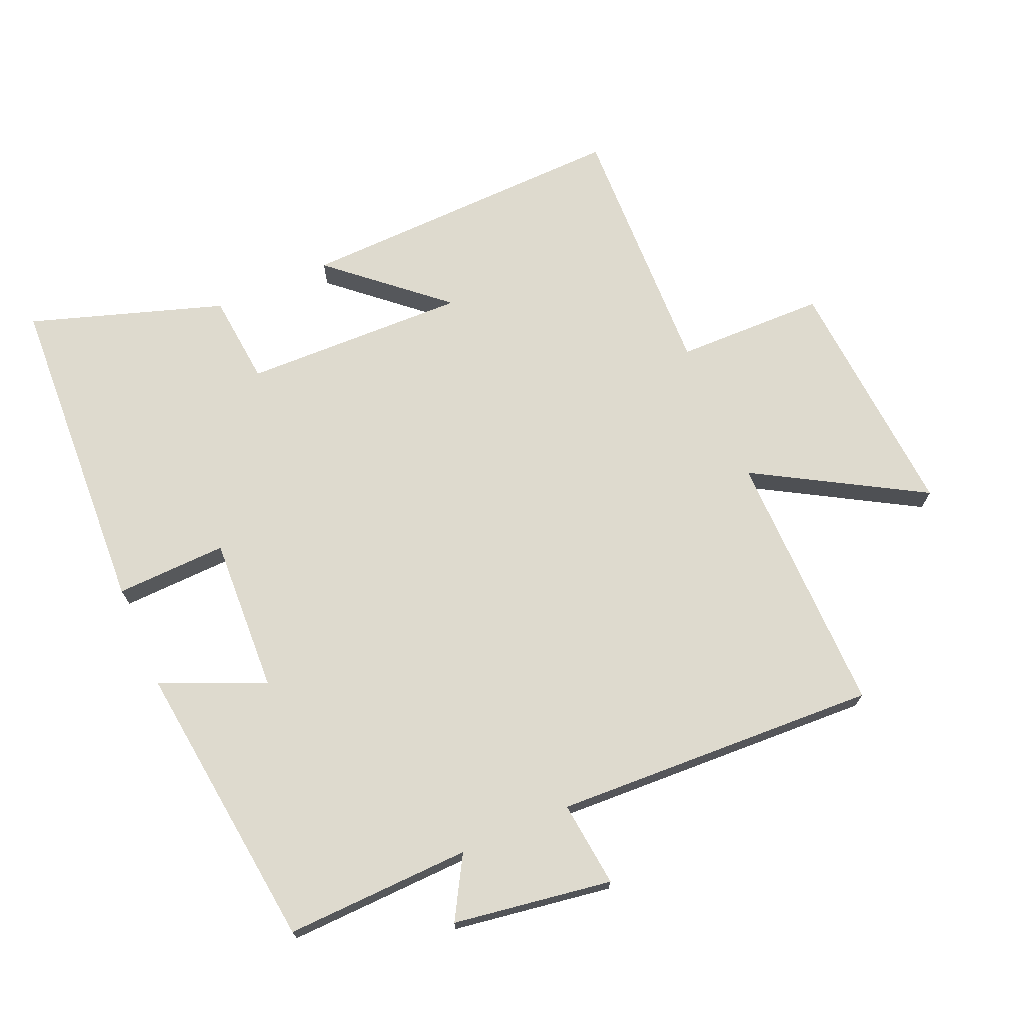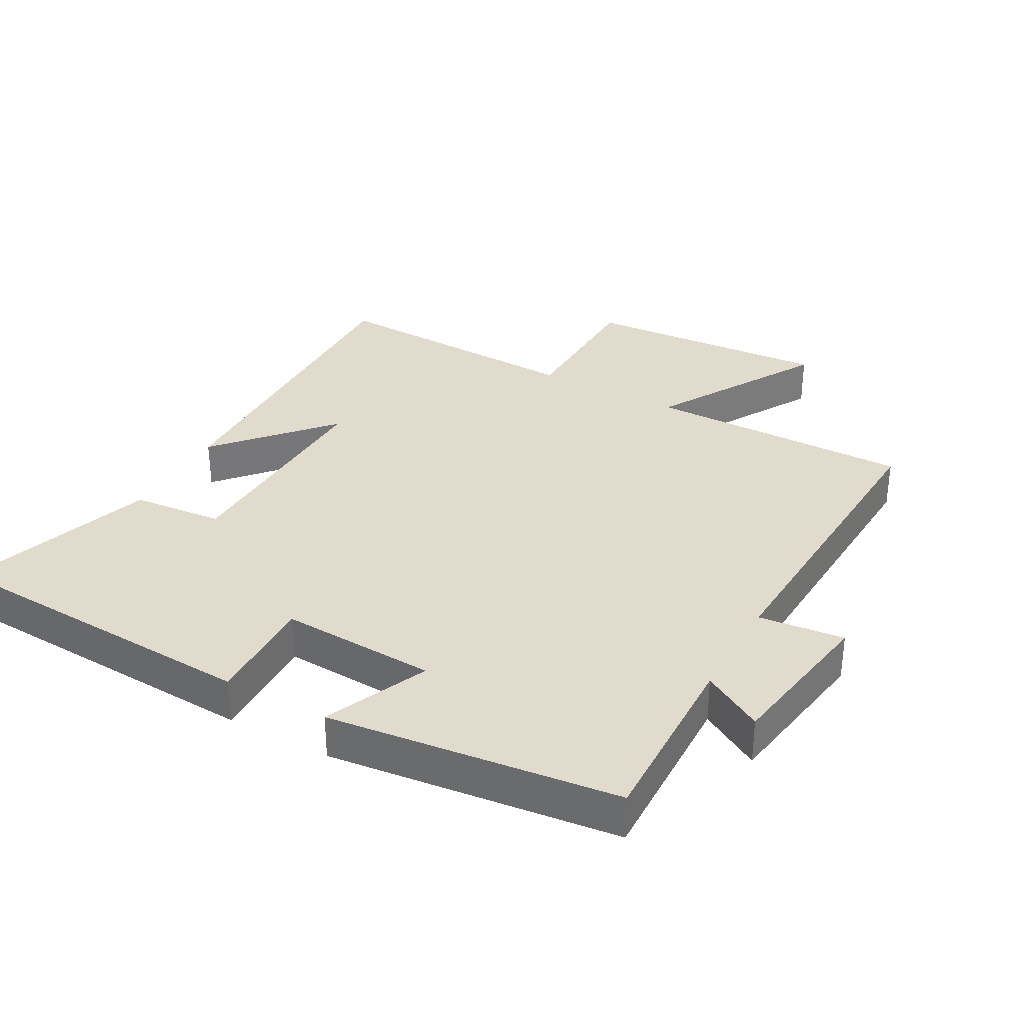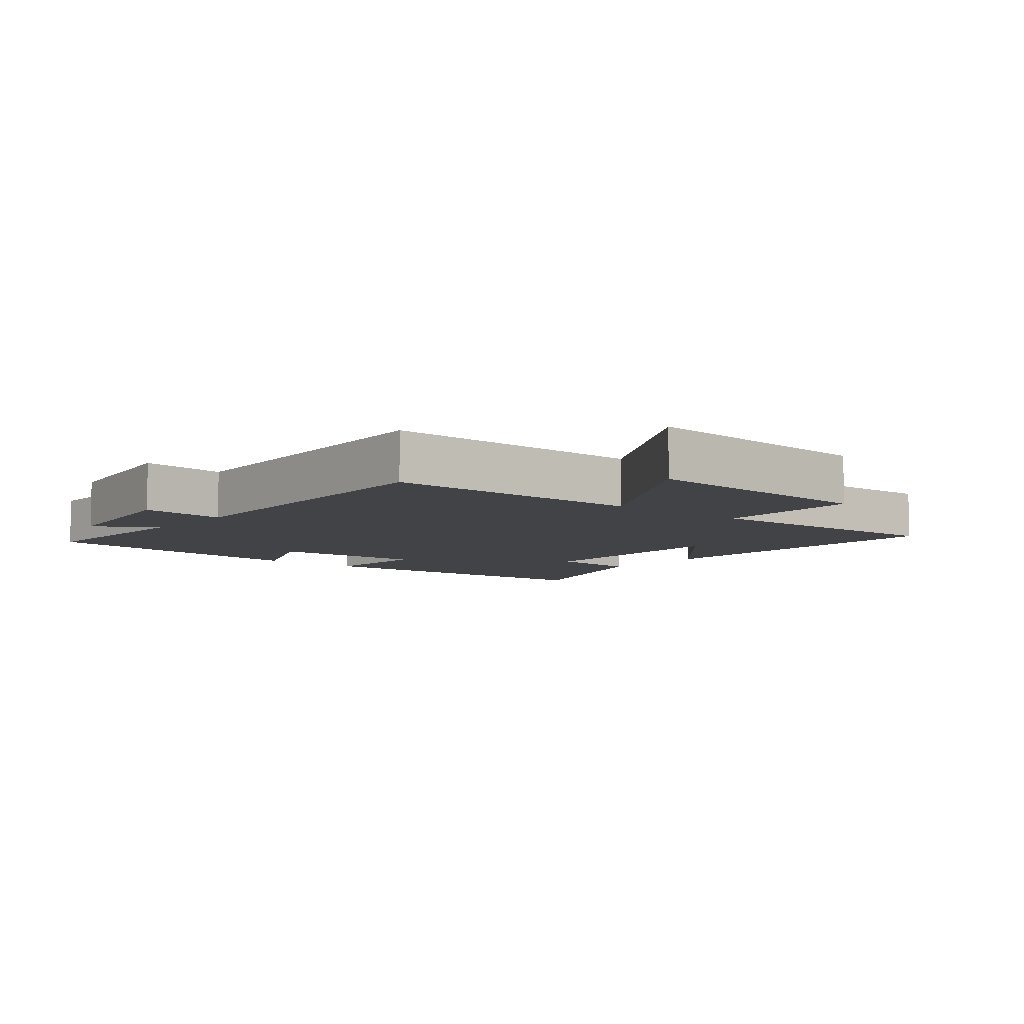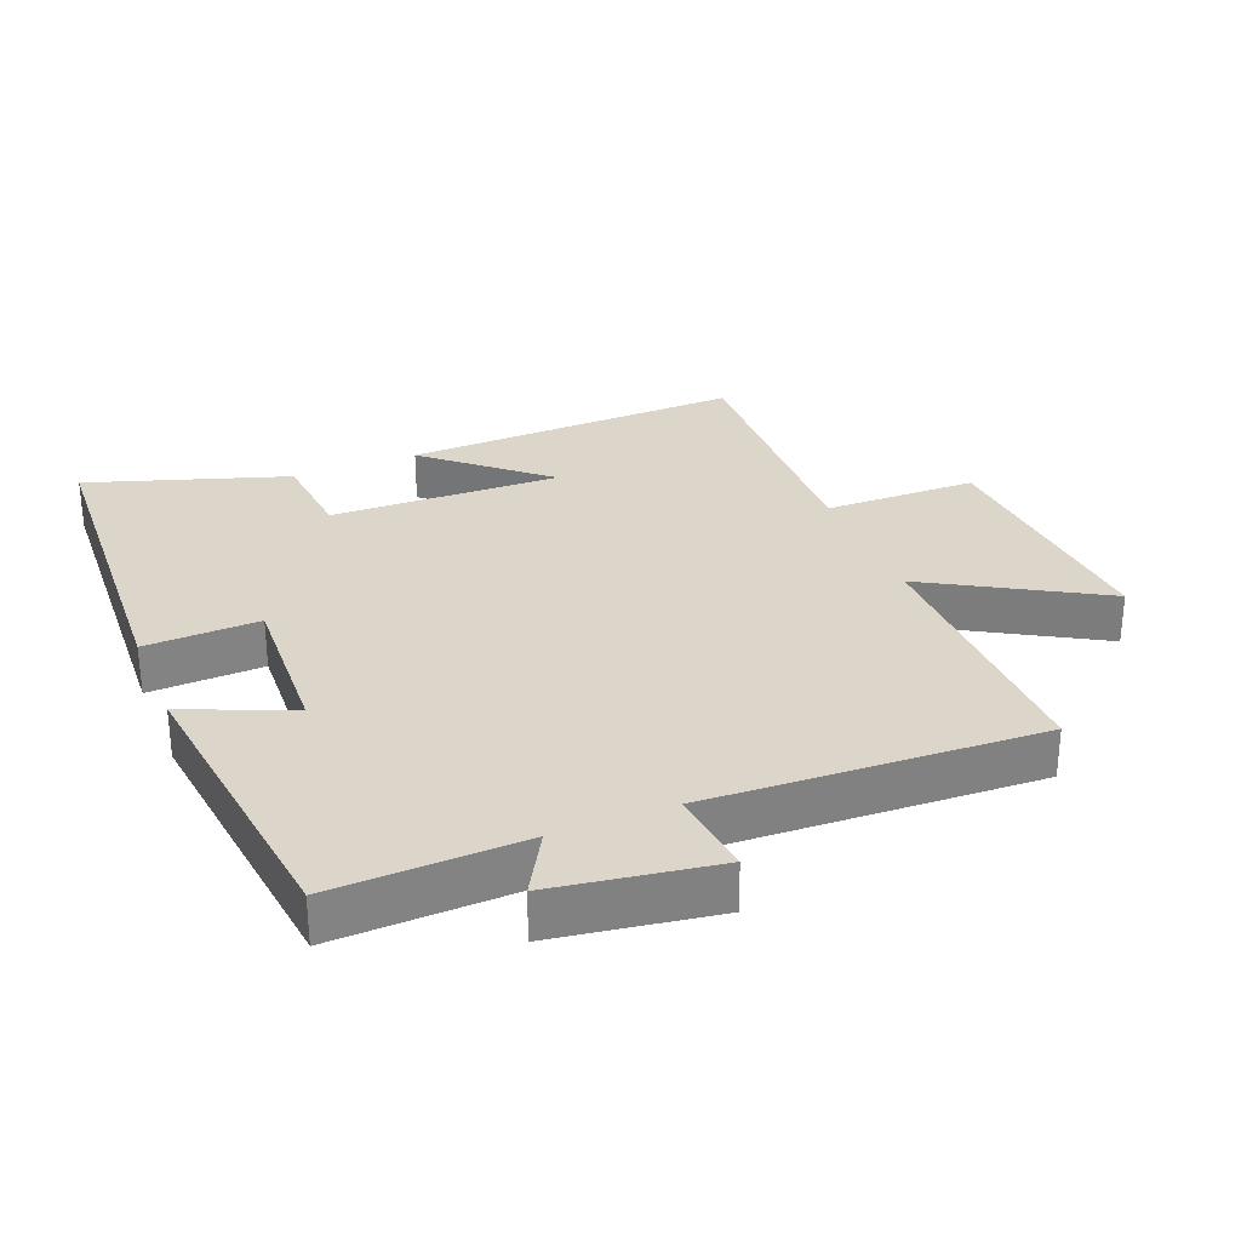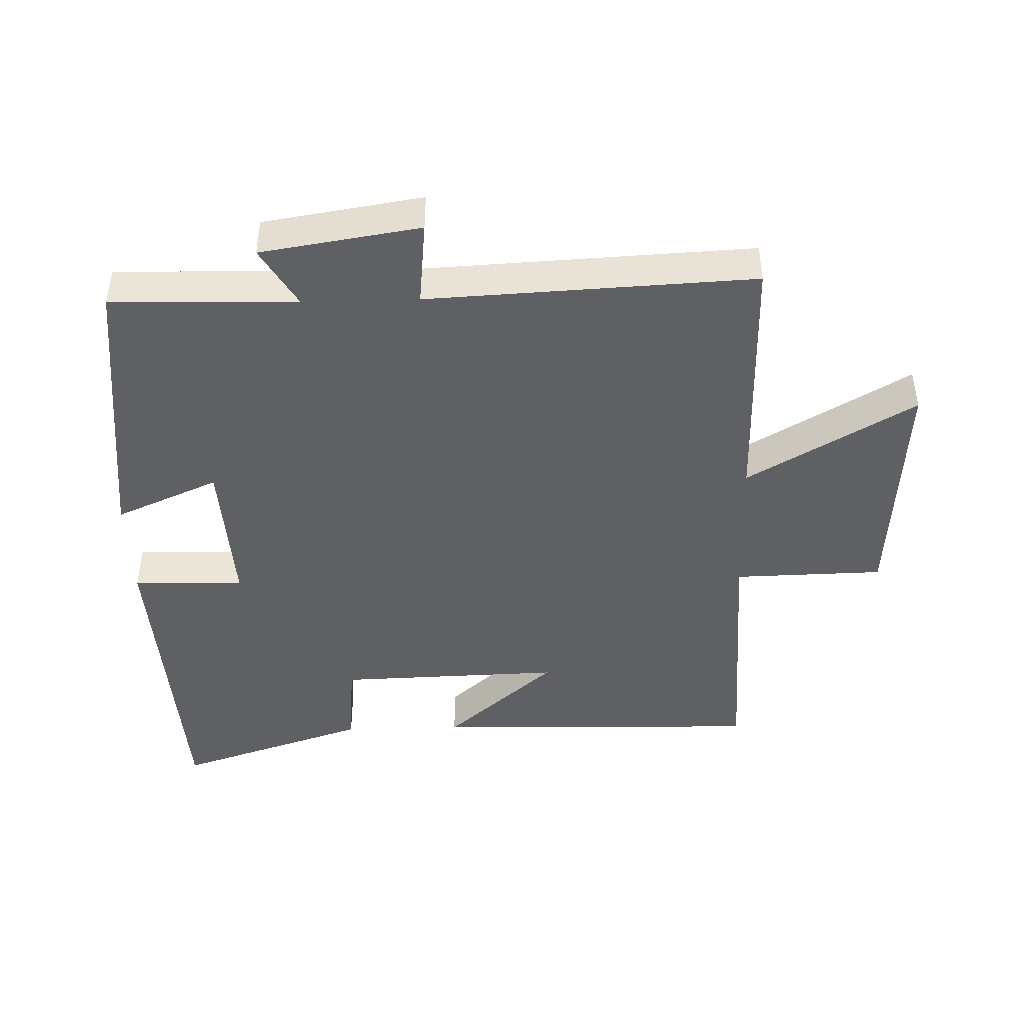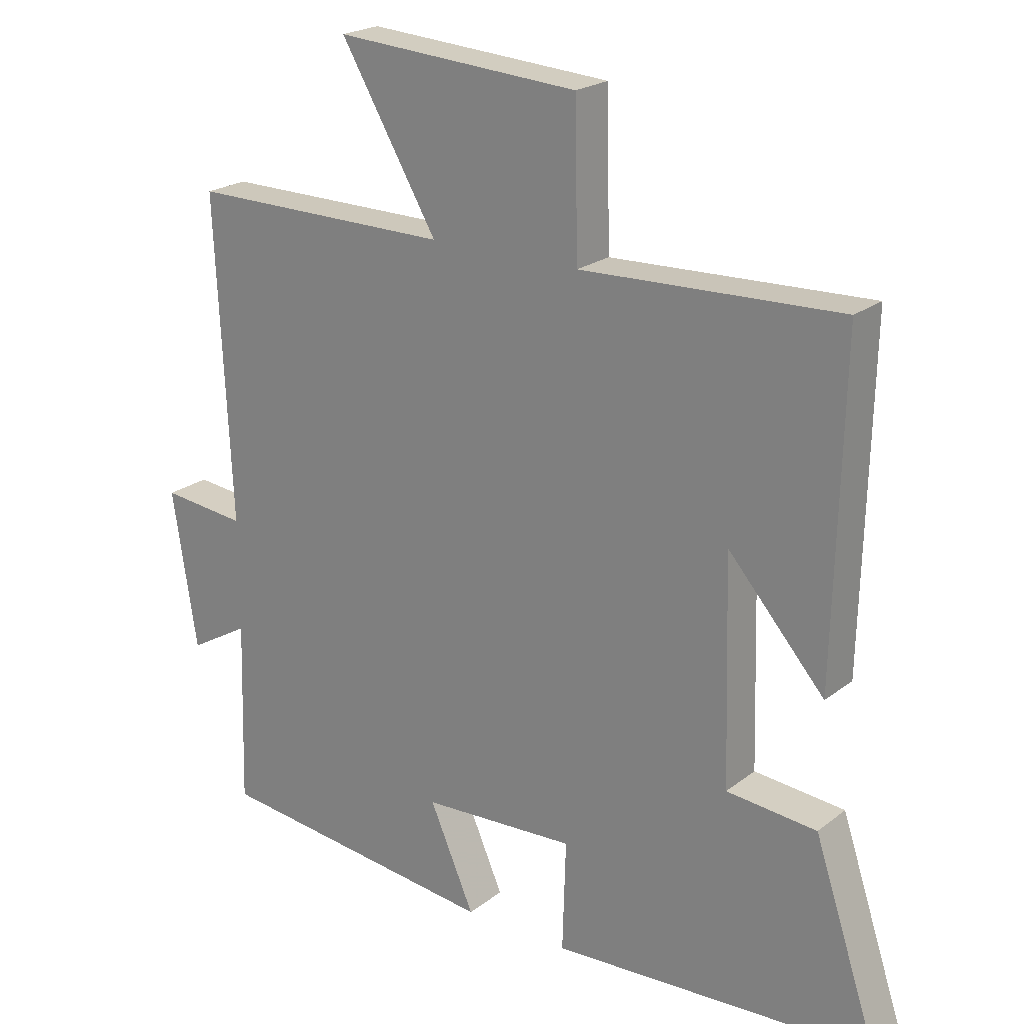
<metadata>
{"format":"obj","ext":"obj","renderer":"f3d","projection":"perspective","resolution":1024,"background":"white","views":[{"elev":71.2,"azim":-113.6,"up":"+Y"},{"elev":33.3,"azim":-151.1,"up":"+Y"},{"elev":-7.0,"azim":-39.7,"up":"+Y"},{"elev":29.8,"azim":-112.2,"up":"+Y"},{"elev":-44.1,"azim":-88.3,"up":"+Y"},{"elev":21.7,"azim":37.0,"up":"+Z"}]}
</metadata>
<code>
v -0.508 0.07 -0.449
v -0.5 0.07 -0.166
v -0.593 0.07 -0.22
v -0.631 0.07 0.022
v -0.5 0.07 0.008
v -0.524 0.07 0.503
v -0.119 0.07 0.5
v -0.268 0.07 0.754
v 0.108 0.07 0.728
v 0.113 0.07 0.5
v 0.512 0.07 0.514
v 0.5 0.07 0.008
v 0.351 0.07 0.177
v 0.361 0.07 -0.165
v 0.5 0.07 -0.178
v 0.598 0.07 -0.473
v 0.099 0.07 -0.5
v 0.104 0.07 -0.33
v -0.134 0.07 -0.342
v -0.065 0.07 -0.5
v -0.508 0 -0.449
v -0.5 0 -0.166
v -0.593 0 -0.22
v -0.631 0 0.022
v -0.5 0 0.008
v -0.524 0 0.503
v -0.119 0 0.5
v -0.268 0 0.754
v 0.108 0 0.728
v 0.113 0 0.5
v 0.512 0 0.514
v 0.5 0 0.008
v 0.351 0 0.177
v 0.361 0 -0.165
v 0.5 0 -0.178
v 0.598 0 -0.473
v 0.099 0 -0.5
v 0.104 0 -0.33
v -0.134 0 -0.342
v -0.065 0 -0.5
f 19 20 1 2
f 18 19 2
f 15 16 17 18
f 14 15 18 2
f 13 14 2
f 10 11 12 13
f 10 13 2
f 7 8 9 10
f 7 10 2 3
f 5 6 7
f 5 7 3
f 3 4 5
f 22 21 40 39
f 22 39 38
f 38 37 36 35
f 22 38 35 34
f 22 34 33
f 33 32 31 30
f 22 33 30
f 30 29 28 27
f 23 22 30 27
f 27 26 25
f 23 27 25
f 25 24 23
f 1 21 22 2
f 2 22 23 3
f 3 23 24 4
f 4 24 25 5
f 5 25 26 6
f 6 26 27 7
f 7 27 28 8
f 8 28 29 9
f 9 29 30 10
f 10 30 31 11
f 11 31 32 12
f 12 32 33 13
f 13 33 34 14
f 14 34 35 15
f 15 35 36 16
f 16 36 37 17
f 17 37 38 18
f 18 38 39 19
f 19 39 40 20
f 20 40 21 1

</code>
